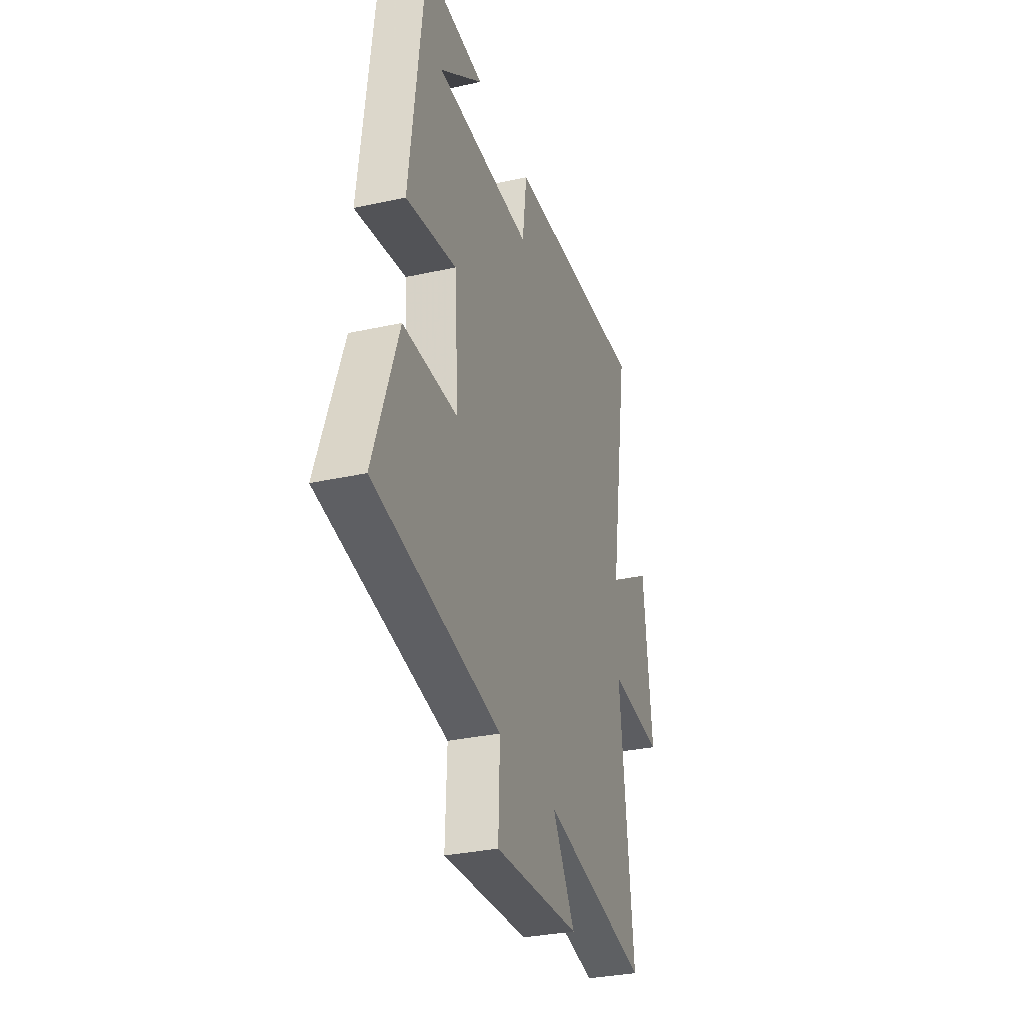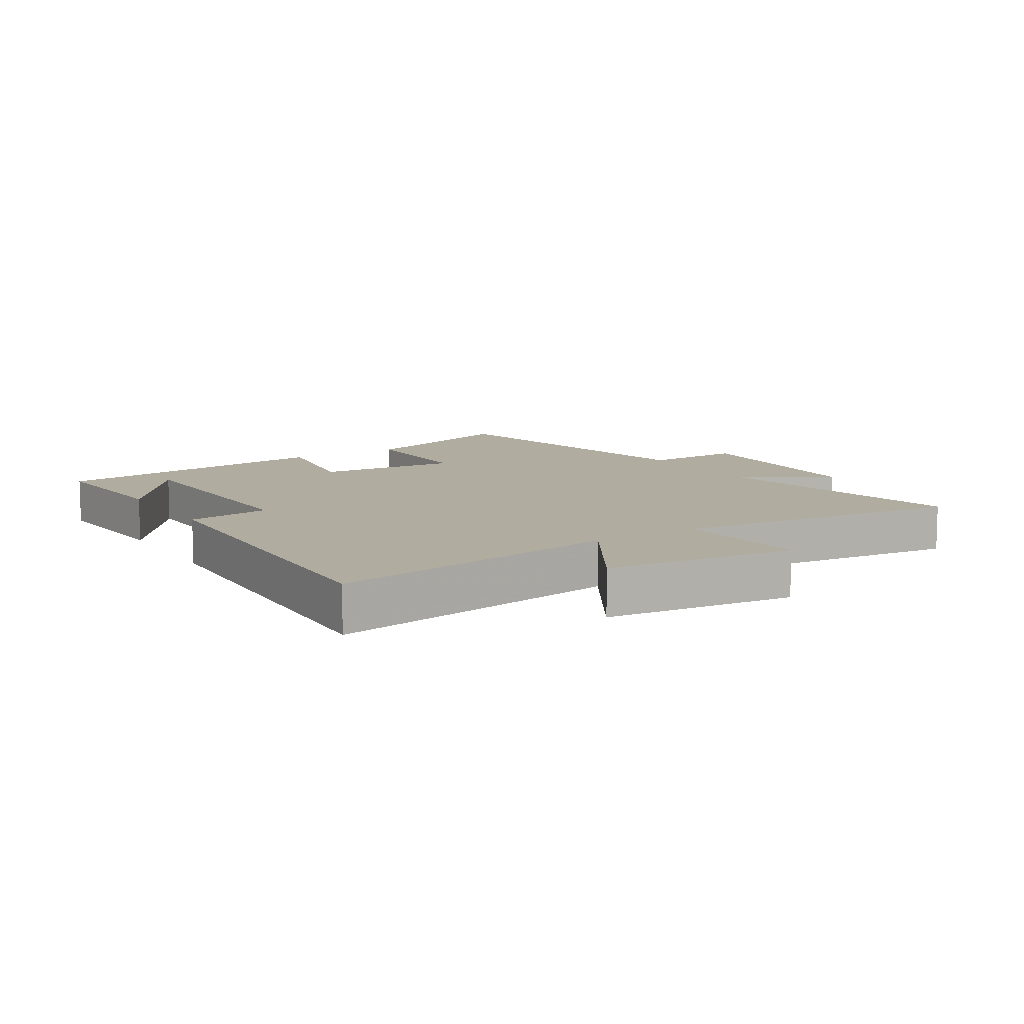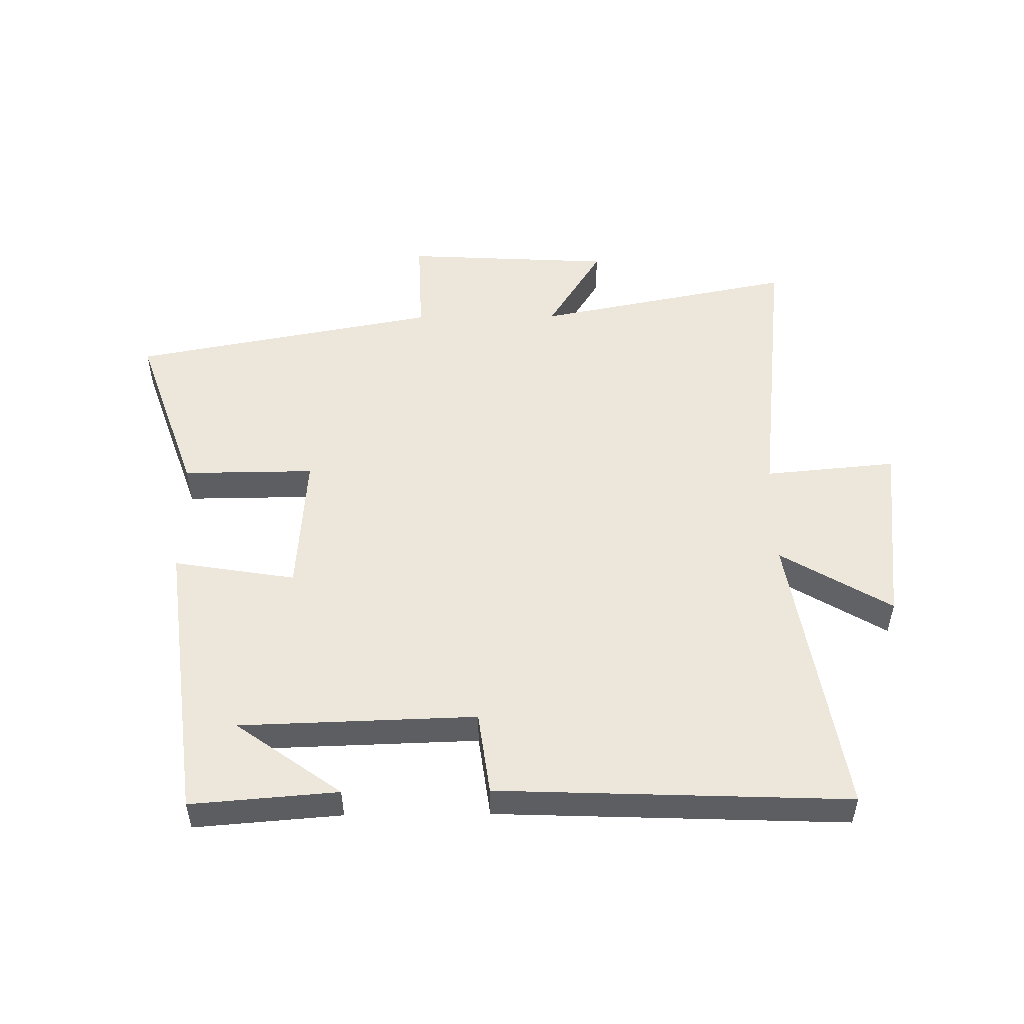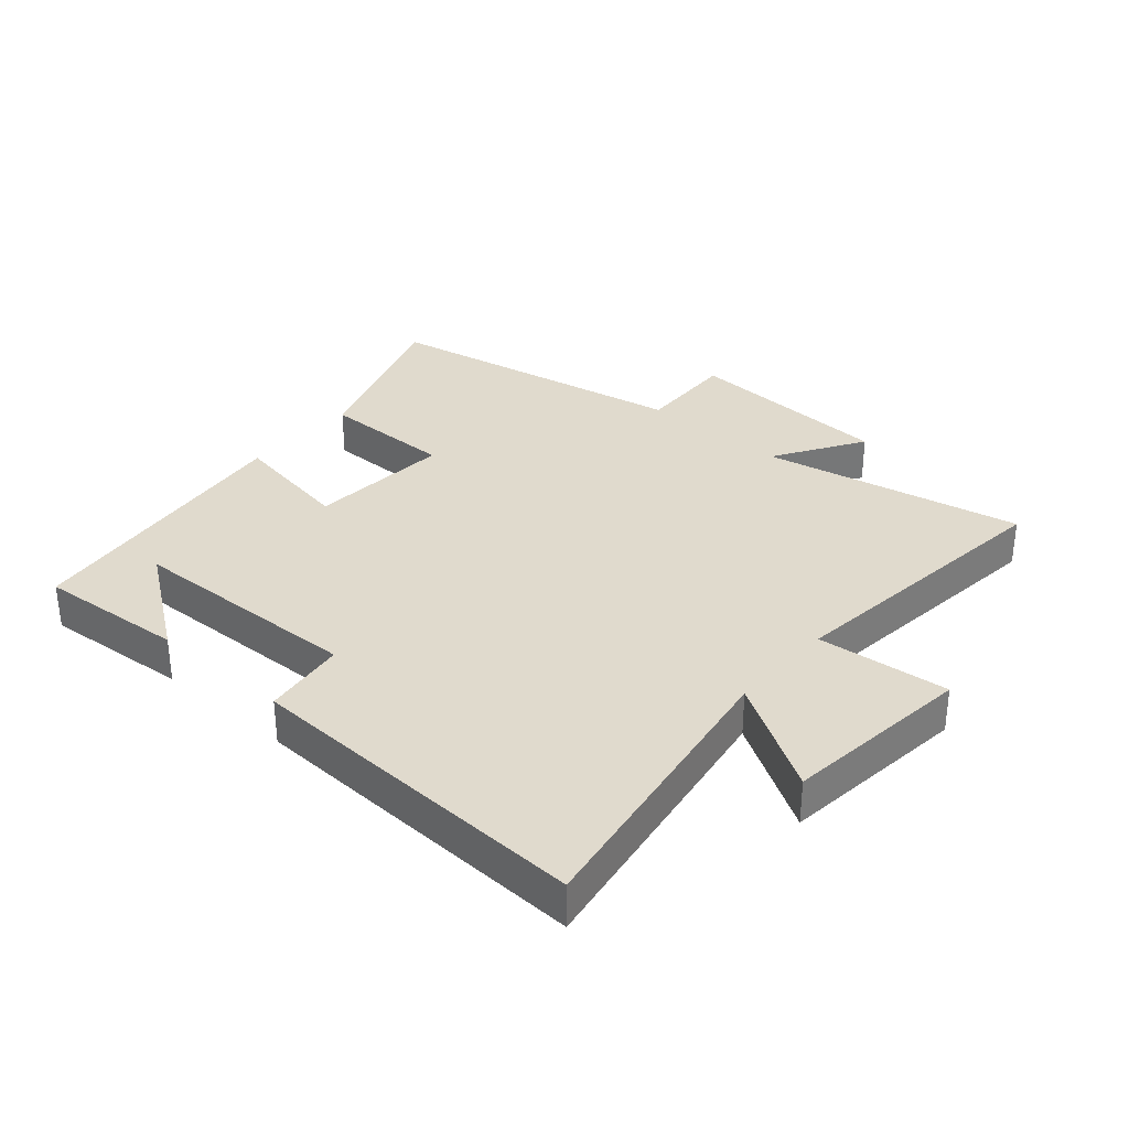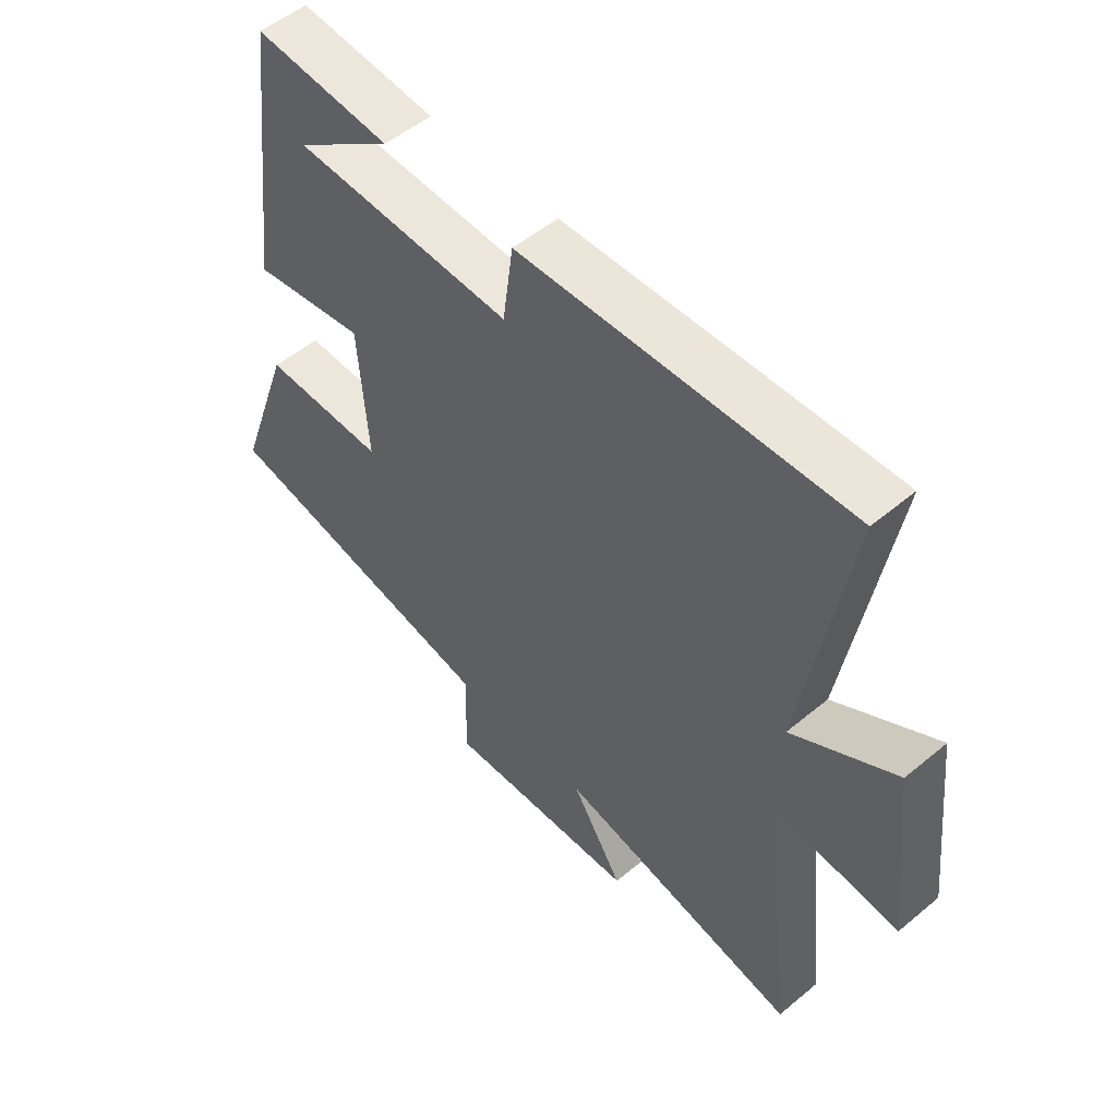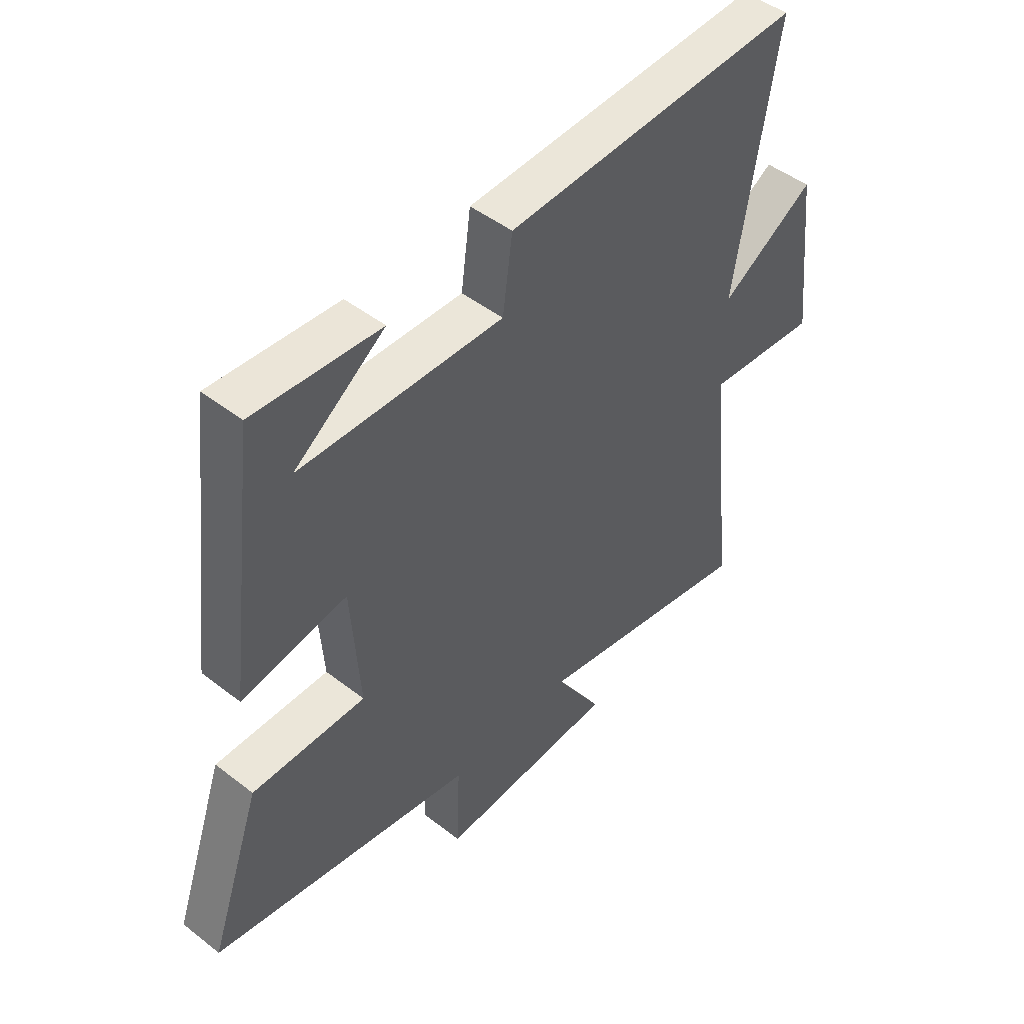
<metadata>
{"format":"obj","ext":"obj","renderer":"f3d","projection":"perspective","resolution":1024,"background":"white","views":[{"elev":-31.5,"azim":-72.6,"up":"+Z"},{"elev":10.0,"azim":58.1,"up":"+Y"},{"elev":51.4,"azim":-0.6,"up":"+Y"},{"elev":33.0,"azim":41.1,"up":"+Y"},{"elev":52.6,"azim":48.2,"up":"+Z"},{"elev":47.5,"azim":-48.8,"up":"+Z"}]}
</metadata>
<code>
v -0.596 0.07 -0.407
v -0.5 0.07 -0.133
v -0.289 0.07 -0.135
v -0.305 0.07 0.093
v -0.5 0.07 0.061
v -0.442 0.07 0.519
v -0.208 0.07 0.5
v -0.376 0.07 0.379
v 0 0.07 0.367
v 0.018 0.07 0.5
v 0.576 0.07 0.521
v 0.5 0.07 0.055
v 0.677 0.07 0.161
v 0.711 0.07 -0.141
v 0.5 0.07 -0.121
v 0.551 0.07 -0.583
v 0.135 0.07 -0.5
v 0.223 0.07 -0.642
v -0.111 0.07 -0.66
v -0.105 0.07 -0.5
v -0.596 0 -0.407
v -0.5 0 -0.133
v -0.289 0 -0.135
v -0.305 0 0.093
v -0.5 0 0.061
v -0.442 0 0.519
v -0.208 0 0.5
v -0.376 0 0.379
v 0 0 0.367
v 0.018 0 0.5
v 0.576 0 0.521
v 0.5 0 0.055
v 0.677 0 0.161
v 0.711 0 -0.141
v 0.5 0 -0.121
v 0.551 0 -0.583
v 0.135 0 -0.5
v 0.223 0 -0.642
v -0.111 0 -0.66
v -0.105 0 -0.5
f 17 18 19 20
f 17 20 1 2
f 15 16 17
f 12 13 14 15
f 12 15 17
f 9 10 11 12
f 8 9 12 17
f 6 7 8
f 4 5 6 8
f 4 8 17
f 3 4 17
f 2 3 17
f 40 39 38 37
f 22 21 40 37
f 37 36 35
f 35 34 33 32
f 37 35 32
f 32 31 30 29
f 37 32 29 28
f 28 27 26
f 28 26 25 24
f 37 28 24
f 37 24 23
f 37 23 22
f 1 21 22 2
f 2 22 23 3
f 3 23 24 4
f 4 24 25 5
f 5 25 26 6
f 6 26 27 7
f 7 27 28 8
f 8 28 29 9
f 9 29 30 10
f 10 30 31 11
f 11 31 32 12
f 12 32 33 13
f 13 33 34 14
f 14 34 35 15
f 15 35 36 16
f 16 36 37 17
f 17 37 38 18
f 18 38 39 19
f 19 39 40 20
f 20 40 21 1

</code>
